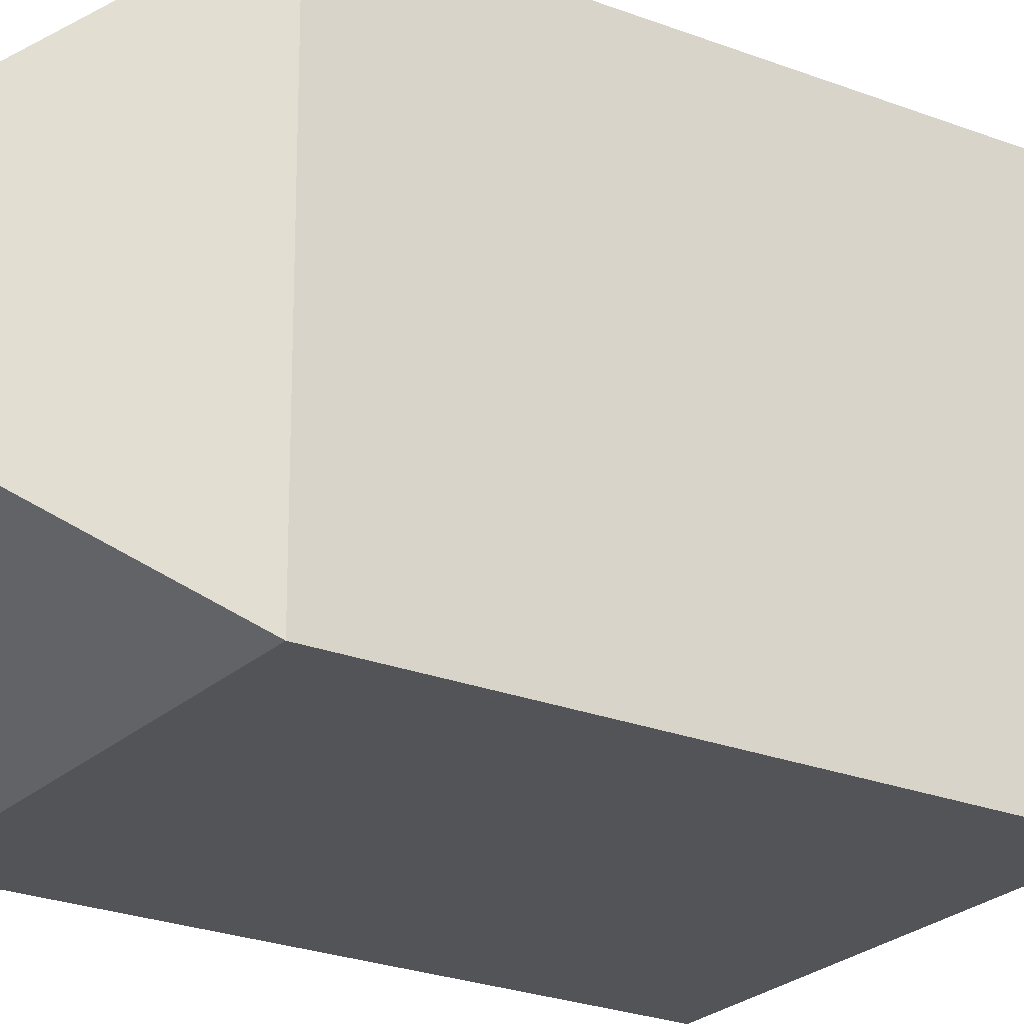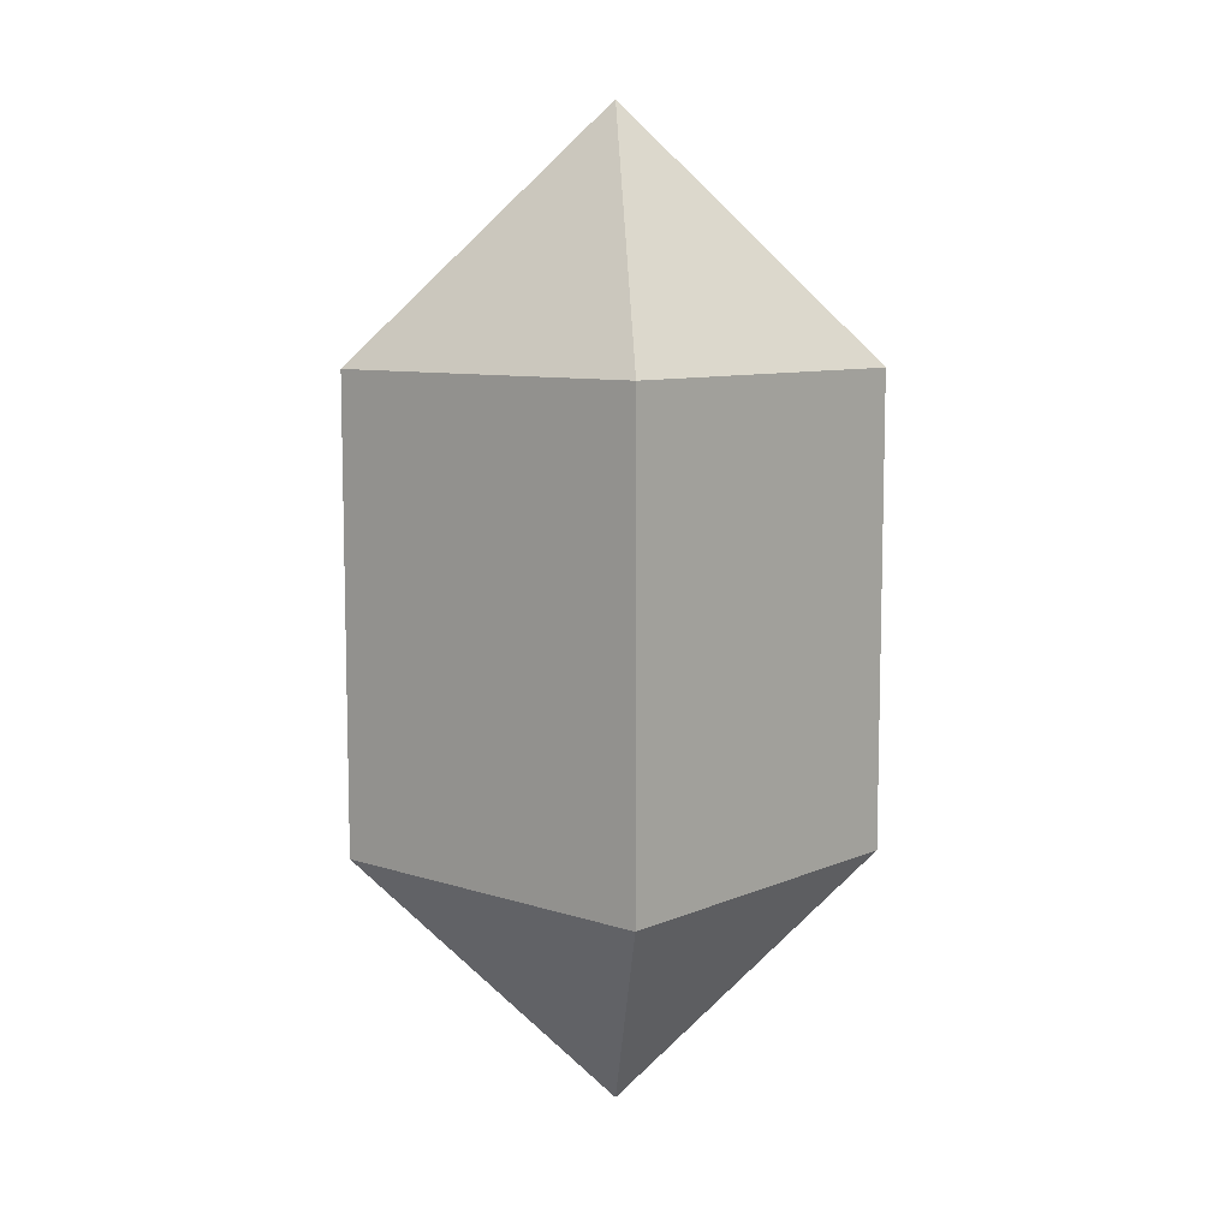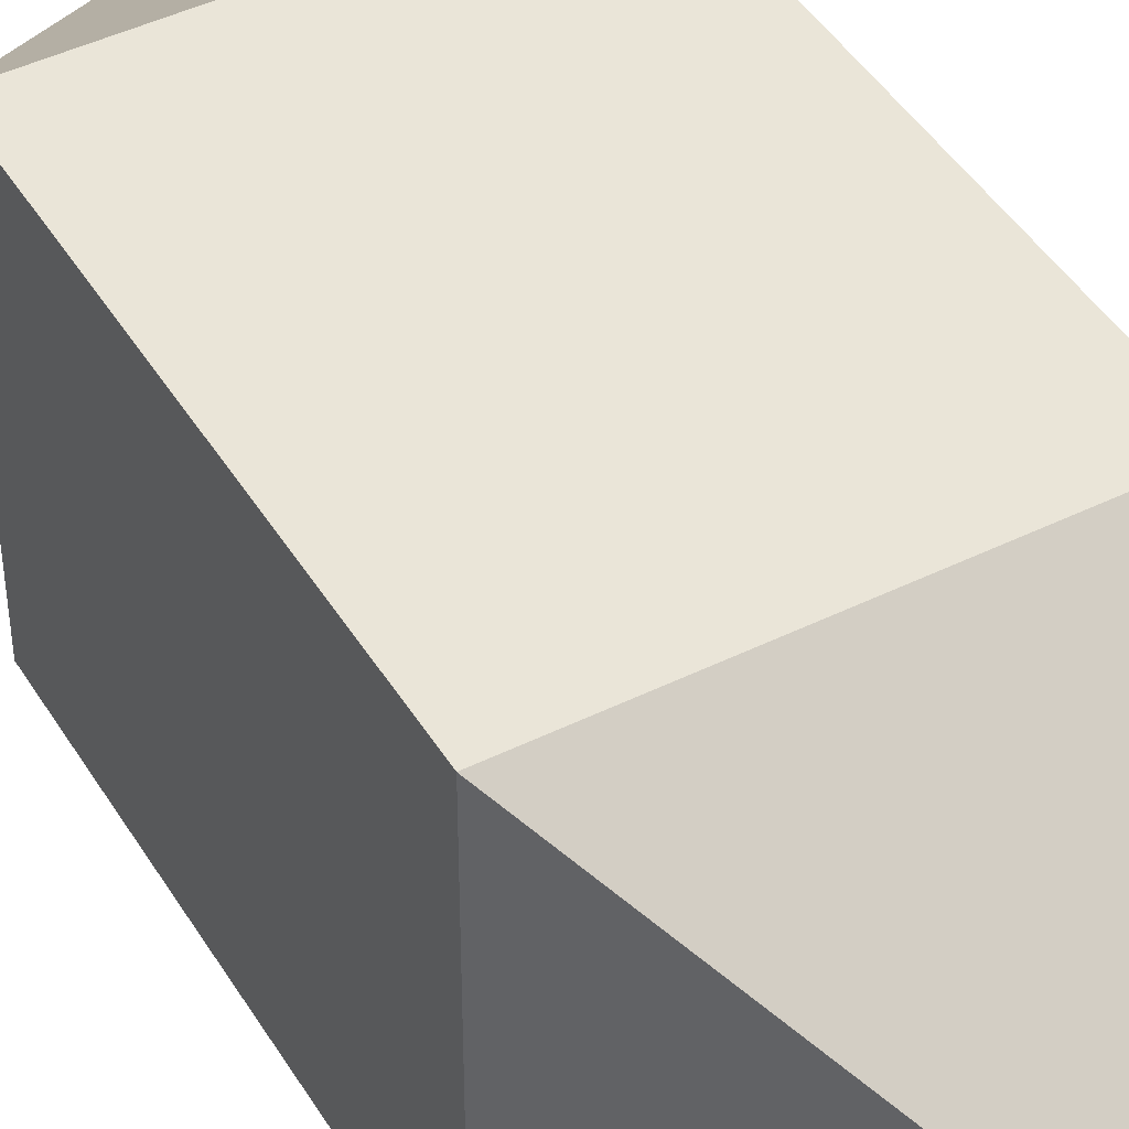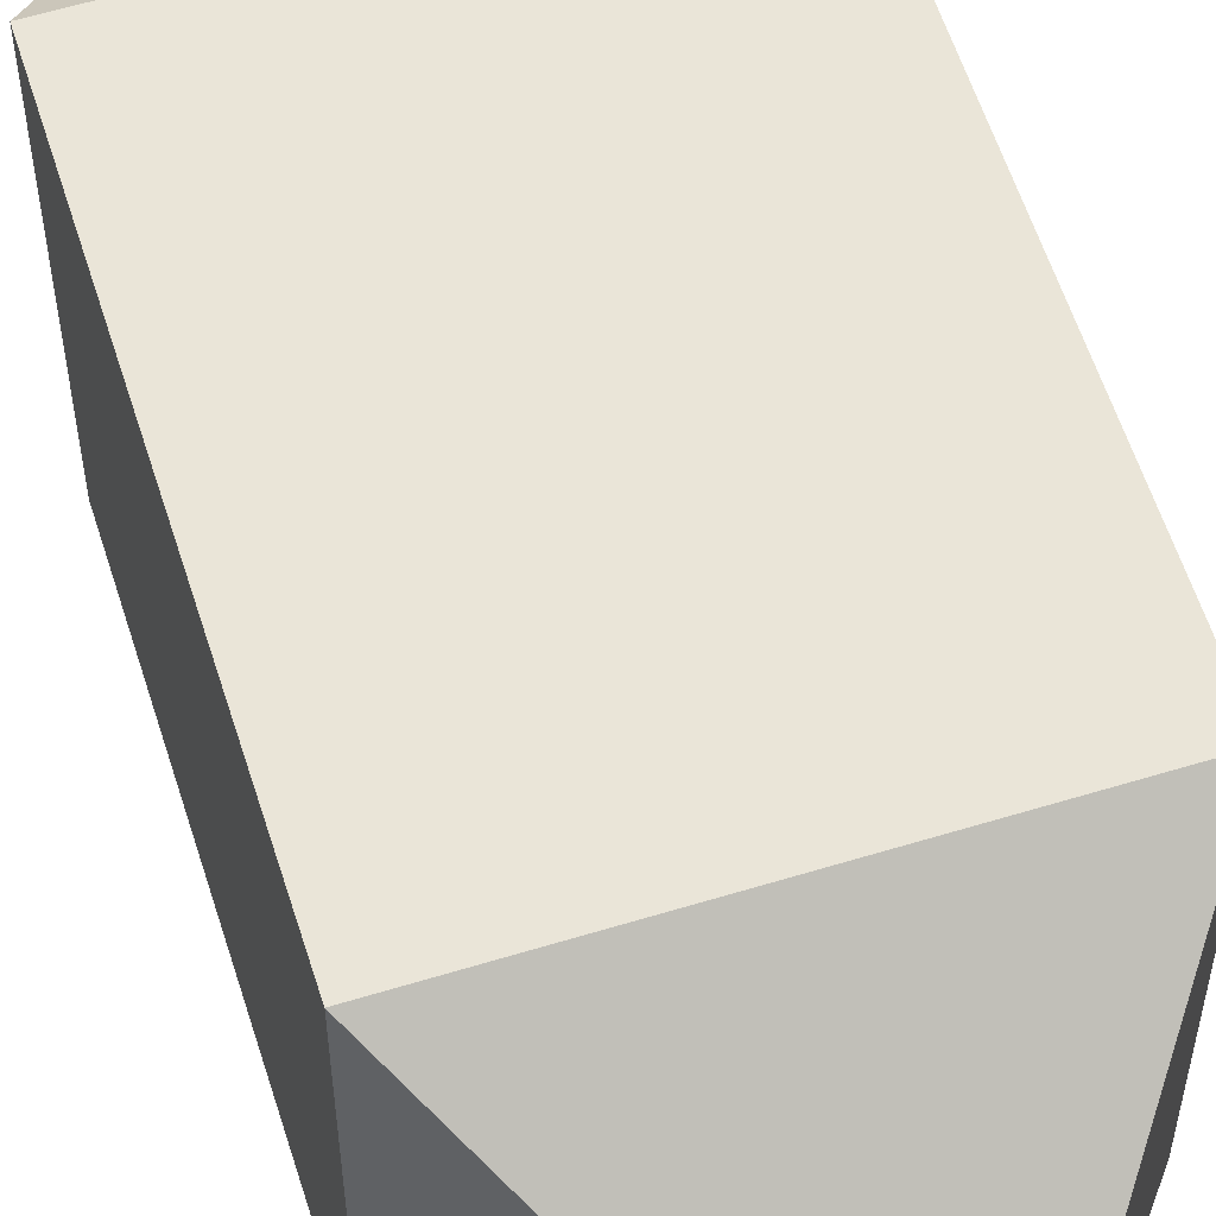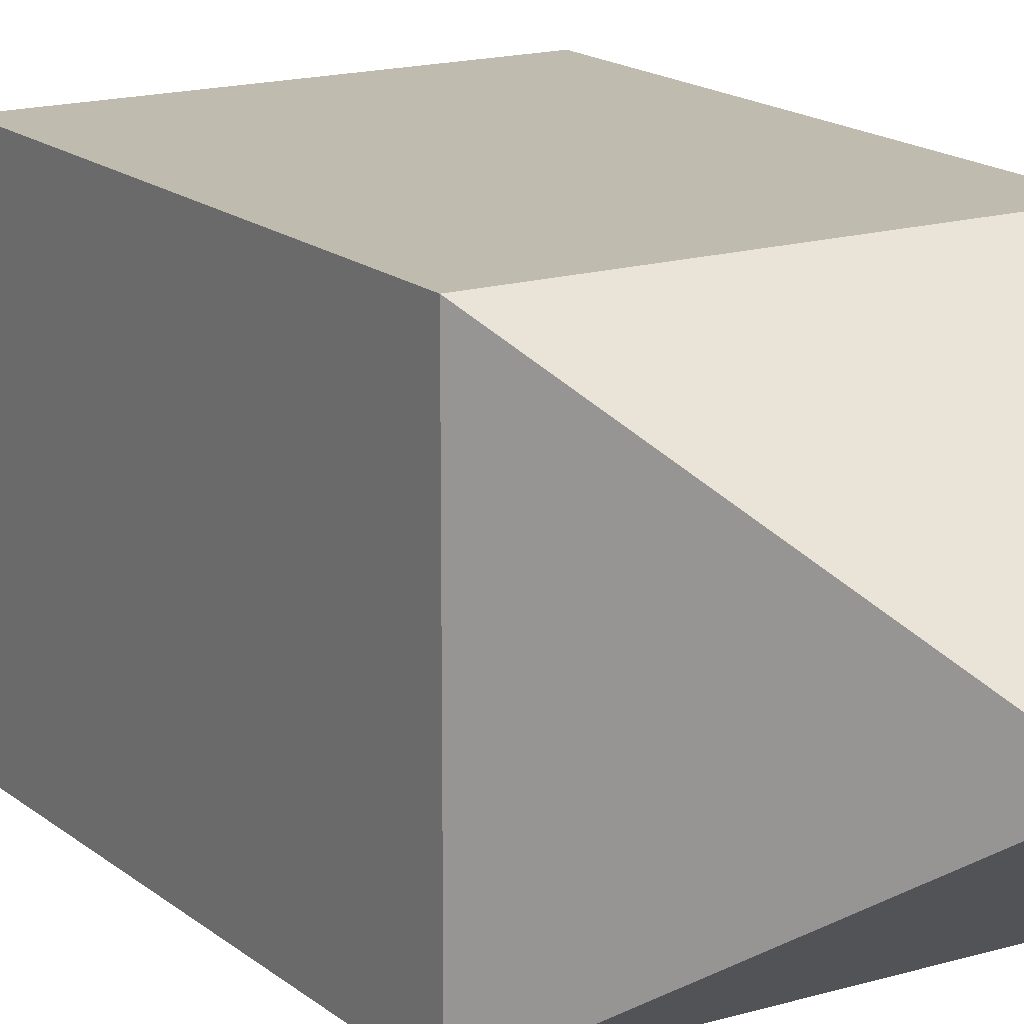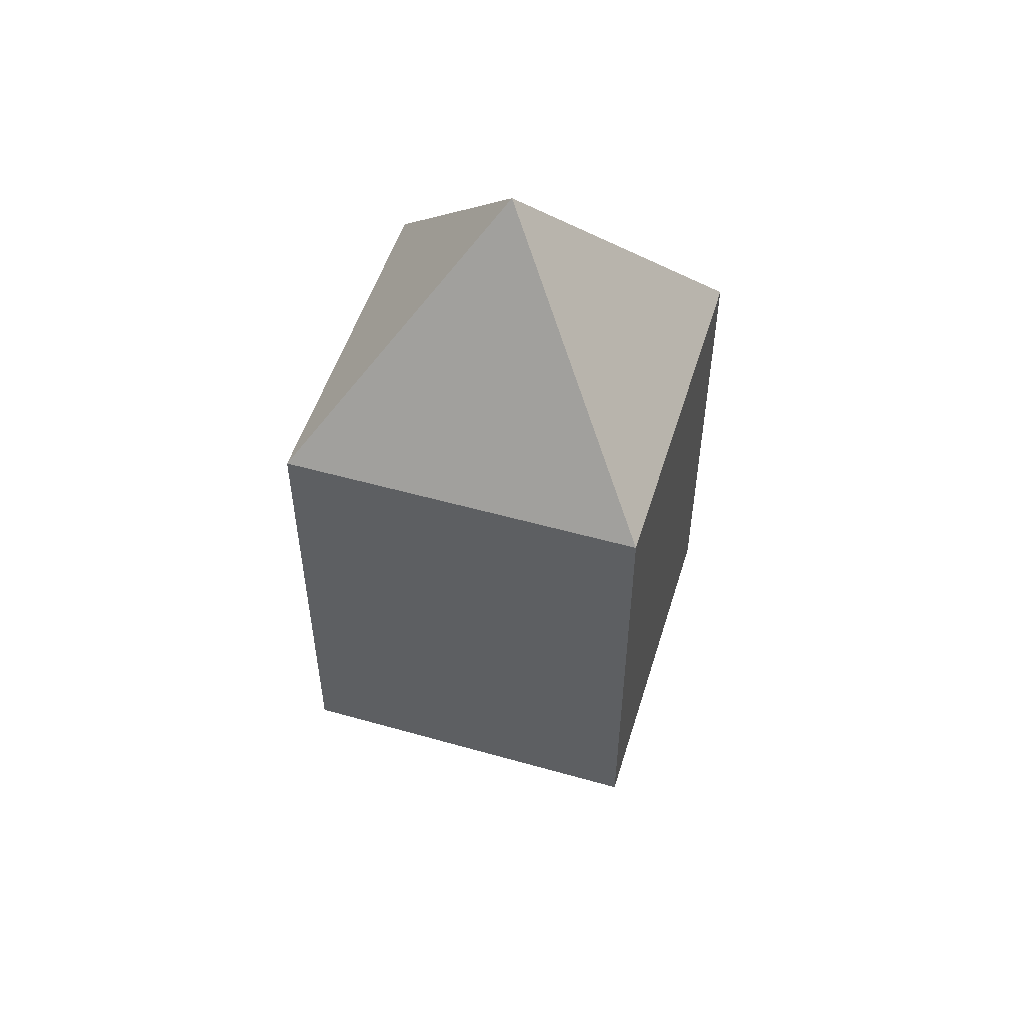
<metadata>
{"format":"obj","ext":"obj","renderer":"f3d","projection":"perspective","resolution":1024,"background":"white","views":[{"elev":-23.5,"azim":-123.6,"up":"+Z"},{"elev":8.7,"azim":-138.8,"up":"+Y"},{"elev":44.9,"azim":150.3,"up":"+Z"},{"elev":58.8,"azim":162.5,"up":"+Z"},{"elev":16.2,"azim":148.2,"up":"+Z"},{"elev":52.2,"azim":107.0,"up":"+Y"}]}
</metadata>
<code>
o spawn_crystal
v 0.1279 1.483 0.8551
v 0.4985 1.987 0.4845
v 0.1279 1.483 0.1139
v 0.8691 1.483 0.1139
v 0.8691 1.483 0.8551
v 0.4985 0.01786 0.4845
v 0.8691 0.5223 0.8551
v 0.1279 0.5223 0.8551
v 0.8691 0.5223 0.1139
v 0.1279 0.5223 0.1139
f 1 2 3
f 3 2 4
f 4 2 5
f 5 2 1
f 6 7 8
f 7 5 1 8
f 6 9 7
f 9 4 5 7
f 6 10 9
f 10 3 4 9
f 6 8 10
f 8 1 3 10

</code>
